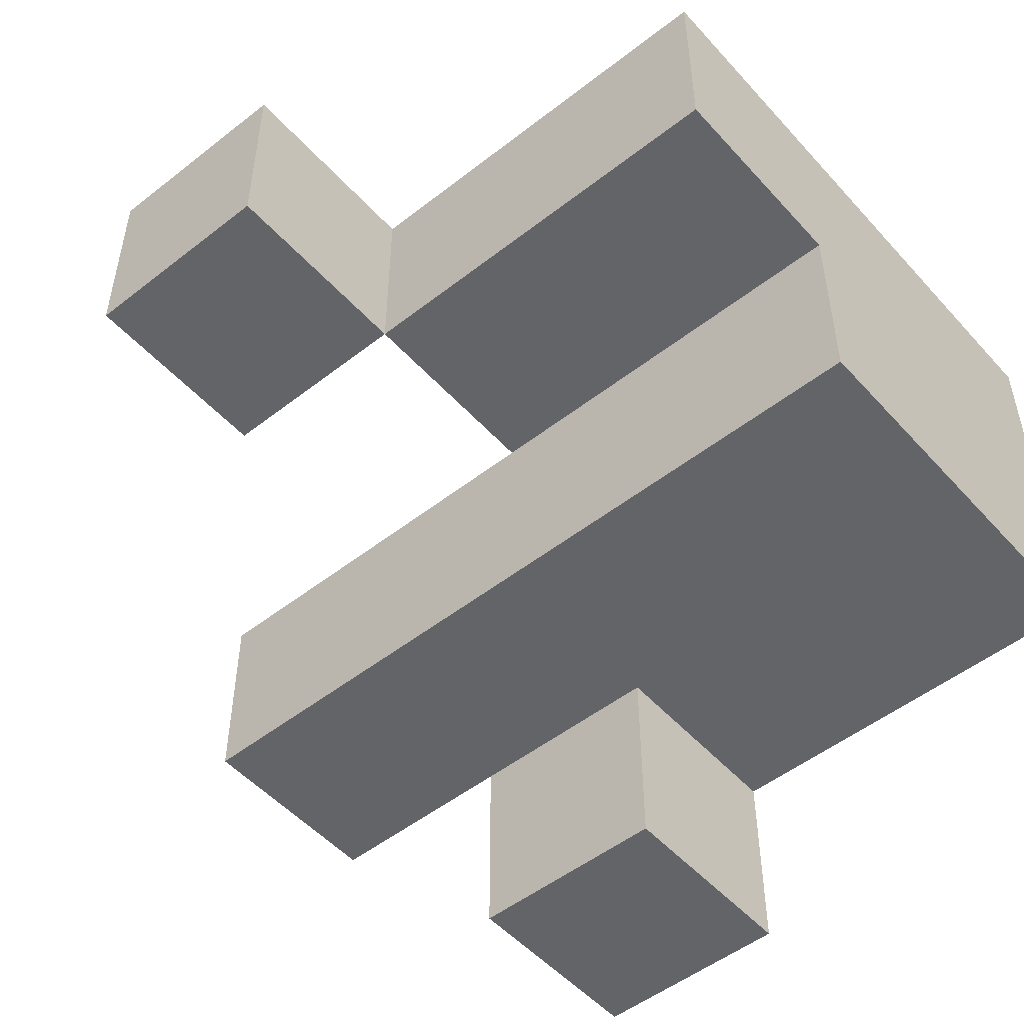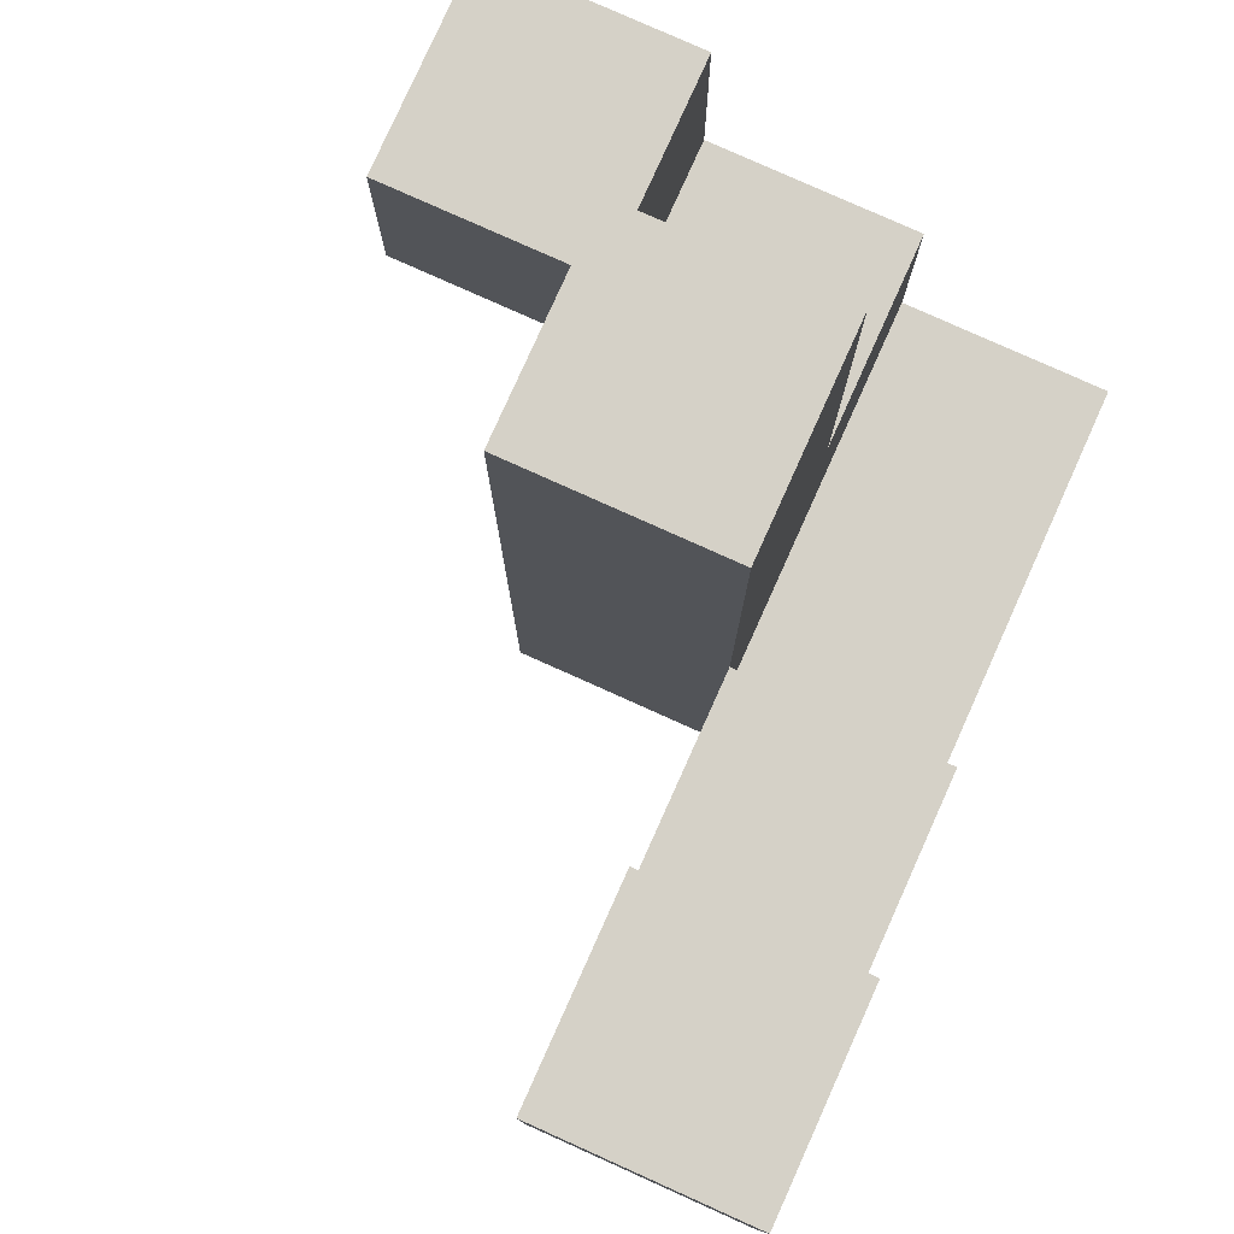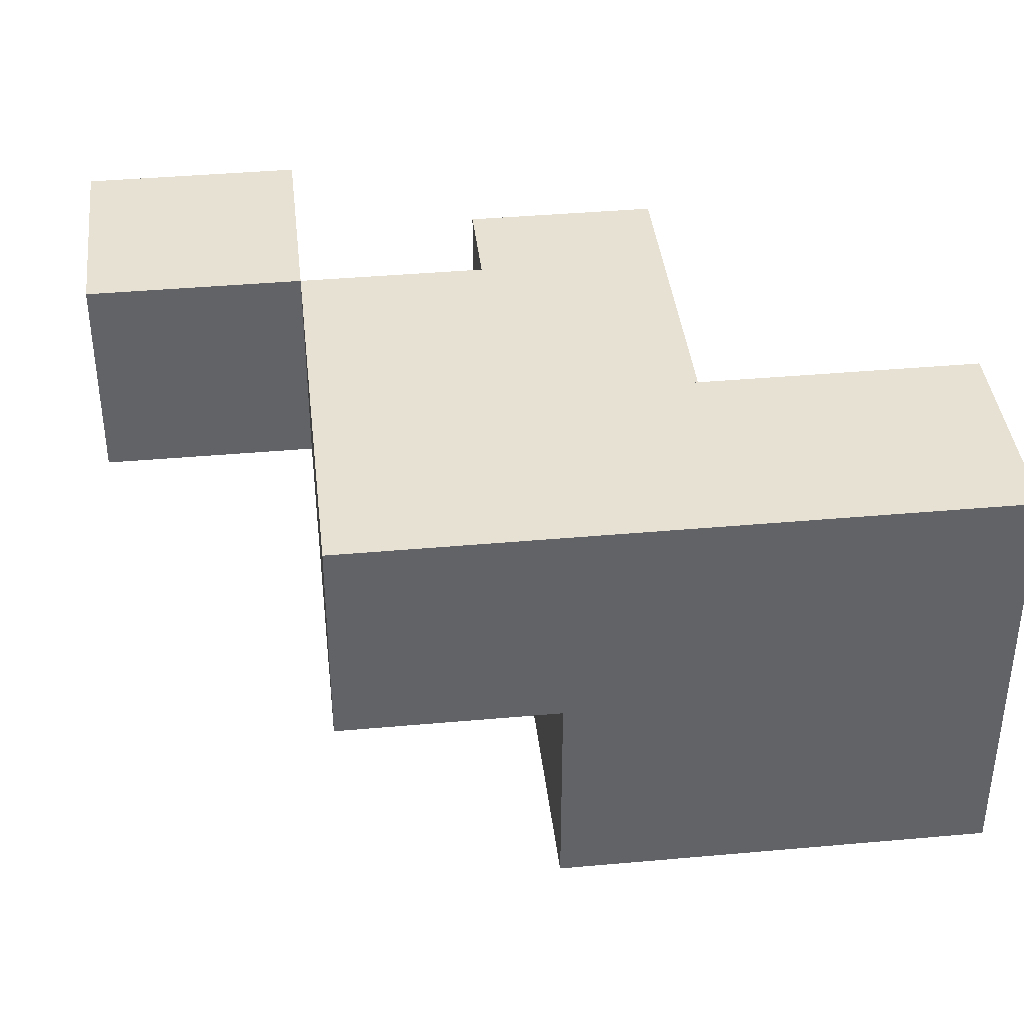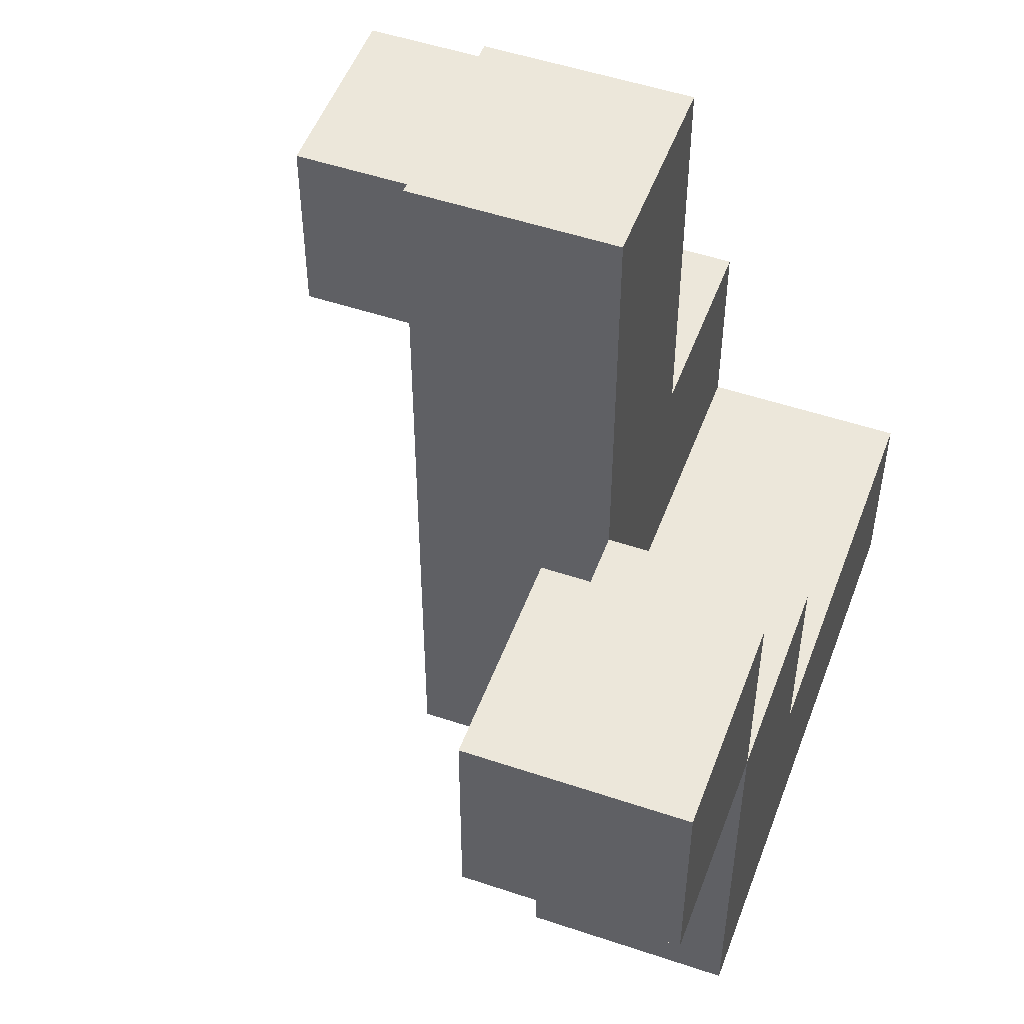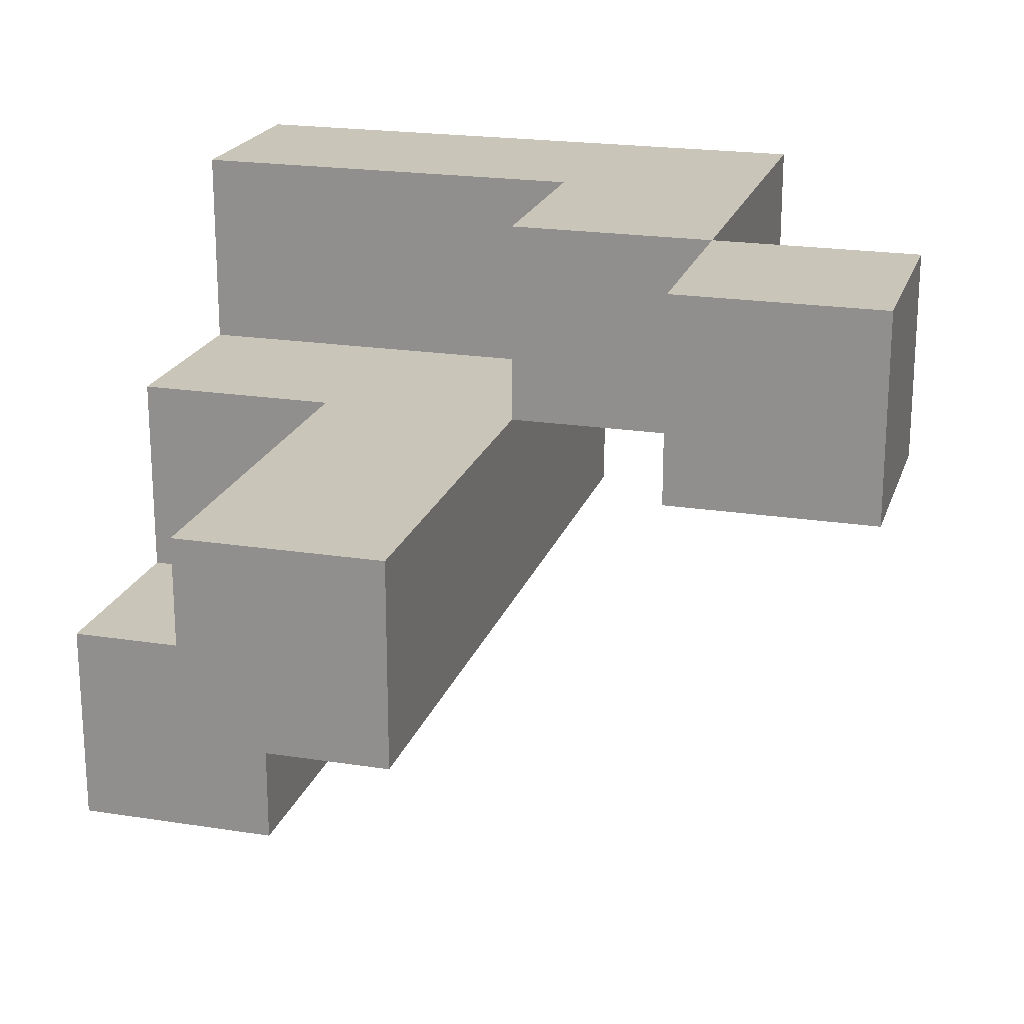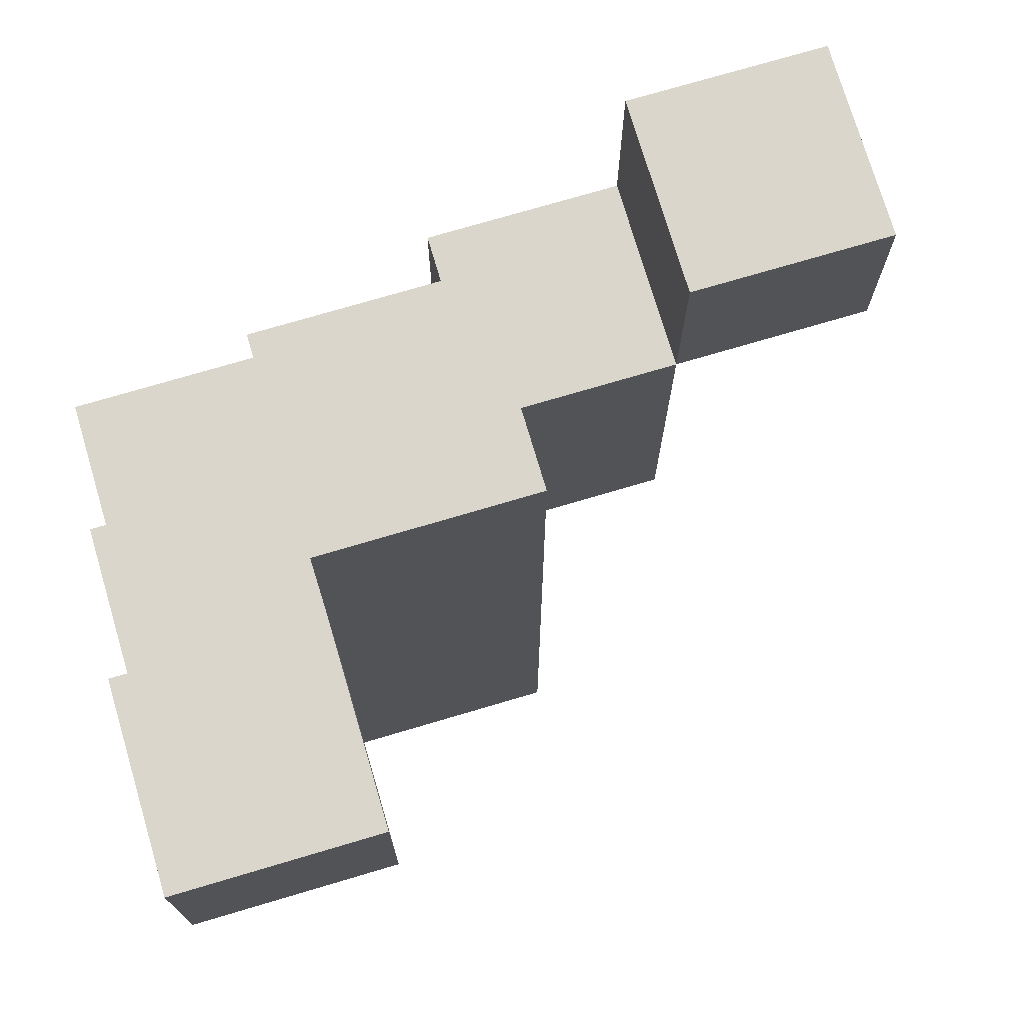
<metadata>
{"format":"obj","ext":"obj","renderer":"f3d","projection":"perspective","resolution":1024,"background":"white","views":[{"elev":-51.2,"azim":-49.6,"up":"+Z"},{"elev":79.4,"azim":-65.8,"up":"+Y"},{"elev":39.5,"azim":-6.4,"up":"+Z"},{"elev":51.2,"azim":-69.9,"up":"+Y"},{"elev":20.7,"azim":-164.1,"up":"+Z"},{"elev":74.1,"azim":163.5,"up":"+Y"}]}
</metadata>
<code>
o
v -0.4 0.4 0.3
v -0.4 0.4 0.1
v -0.4 0.6 0.3
v -0.4 0.6 0.1
v -0.2 0 0.3
v -0.2 0 0.1
v -0.2 0.4 0.3
v -0.2 0.4 0.1
v 0 0 0.1
v 0 0 -0.1
v 0 0.4 0.1
v 0 0.8 0.1
v 0 0.8 -0.1
v 0.2 0.4 -0.1
v 0.2 0.4 -0.3
v 0.2 0.6 -0.1
v 0.2 0.6 -0.3
v -0.2 0.4 0.3
v -0.2 0.4 0.1
v -0.2 0.6 0.3
v -0.2 0.6 0.1
v 0 0.2 0.3
v 0 0.2 0.1
v 0 0.4 0.3
v 0 0.4 0.1
v 0.2 0.4 0.1
v 0.2 0.4 -0.1
v 0.2 0.6 -0.1
v 0.2 0.8 0.1
v 0.2 0.8 -0.1
v 0.4 0 0.3
v 0.4 0 -0.1
v 0.4 0.2 0.3
v 0.4 0.2 0.1
v 0.4 0.4 0.1
v 0.4 0.4 -0.1
v 0.4 0.4 -0.3
v 0.4 0.6 -0.1
v 0.4 0.6 -0.3
v -0.4 0.4 0.3
v -0.4 0.6 0.3
v -0.2 0 0.3
v -0.2 0.4 0.3
v -0.2 0.6 0.3
v 0 0.2 0.3
v 0 0.4 0.3
v 0.4 0 0.3
v 0.4 0.2 0.3
v 0 0.2 0.1
v 0 0.4 0.1
v 0 0.8 0.1
v 0.2 0.4 0.1
v 0.2 0.8 0.1
v 0.4 0.2 0.1
v 0.4 0.4 0.1
v 0.2 0.4 -0.1
v 0.2 0.6 -0.1
v 0.4 0.4 -0.1
v 0.4 0.6 -0.1
v -0.4 0.4 0.1
v -0.4 0.6 0.1
v -0.2 0 0.1
v -0.2 0.4 0.1
v -0.2 0.6 0.1
v 0 0 0.1
v 0 0.4 0.1
v 0 0 -0.1
v 0 0.8 -0.1
v 0.2 0.4 -0.1
v 0.2 0.6 -0.1
v 0.2 0.8 -0.1
v 0.4 0 -0.1
v 0.4 0.4 -0.1
v 0.2 0.4 -0.3
v 0.2 0.6 -0.3
v 0.4 0.4 -0.3
v 0.4 0.6 -0.3
v -0.2 0 0.3
v 0.4 0 0.3
v -0.2 0 0.1
v 0 0 0.1
v 0 0 -0.1
v 0.4 0 -0.1
v -0.4 0.4 0.3
v -0.2 0.4 0.3
v -0.4 0.4 0.1
v -0.2 0.4 0.1
v 0.2 0.4 -0.1
v 0.4 0.4 -0.1
v 0.2 0.4 -0.3
v 0.4 0.4 -0.3
v 0 0.2 0.3
v 0.4 0.2 0.3
v 0 0.2 0.1
v 0.4 0.2 0.1
v -0.2 0.4 0.3
v 0 0.4 0.3
v -0.2 0.4 0.1
v 0 0.4 0.1
v 0.2 0.4 0.1
v 0.4 0.4 0.1
v 0.2 0.4 -0.1
v 0.4 0.4 -0.1
v -0.4 0.6 0.3
v -0.2 0.6 0.3
v -0.4 0.6 0.1
v -0.2 0.6 0.1
v 0.2 0.6 -0.1
v 0.4 0.6 -0.1
v 0.2 0.6 -0.3
v 0.4 0.6 -0.3
v 0 0.8 0.1
v 0.2 0.8 0.1
v 0 0.8 -0.1
v 0.2 0.8 -0.1
f 3 2 1
f 4 2 3
f 7 6 5
f 8 6 7
f 11 10 9
f 12 10 11
f 13 10 12
f 16 15 14
f 17 15 16
f 18 19 20
f 20 19 21
f 22 23 24
f 24 23 25
f 26 27 28
f 26 28 29
f 29 28 30
f 31 32 33
f 33 32 34
f 34 32 35
f 35 32 36
f 36 37 38
f 38 37 39
f 43 41 40
f 44 41 43
f 45 43 42
f 46 43 45
f 47 45 42
f 48 45 47
f 52 50 49
f 52 51 50
f 53 51 52
f 54 52 49
f 55 52 54
f 58 57 56
f 59 57 58
f 60 61 63
f 63 61 64
f 62 63 65
f 65 63 66
f 67 68 69
f 69 68 70
f 70 68 71
f 67 69 72
f 72 69 73
f 74 75 76
f 76 75 77
f 80 79 78
f 81 79 80
f 82 79 81
f 83 79 82
f 86 85 84
f 87 85 86
f 90 89 88
f 91 89 90
f 92 93 94
f 94 93 95
f 96 97 98
f 98 97 99
f 100 101 102
f 102 101 103
f 104 105 106
f 106 105 107
f 108 109 110
f 110 109 111
f 112 113 114
f 114 113 115

</code>
